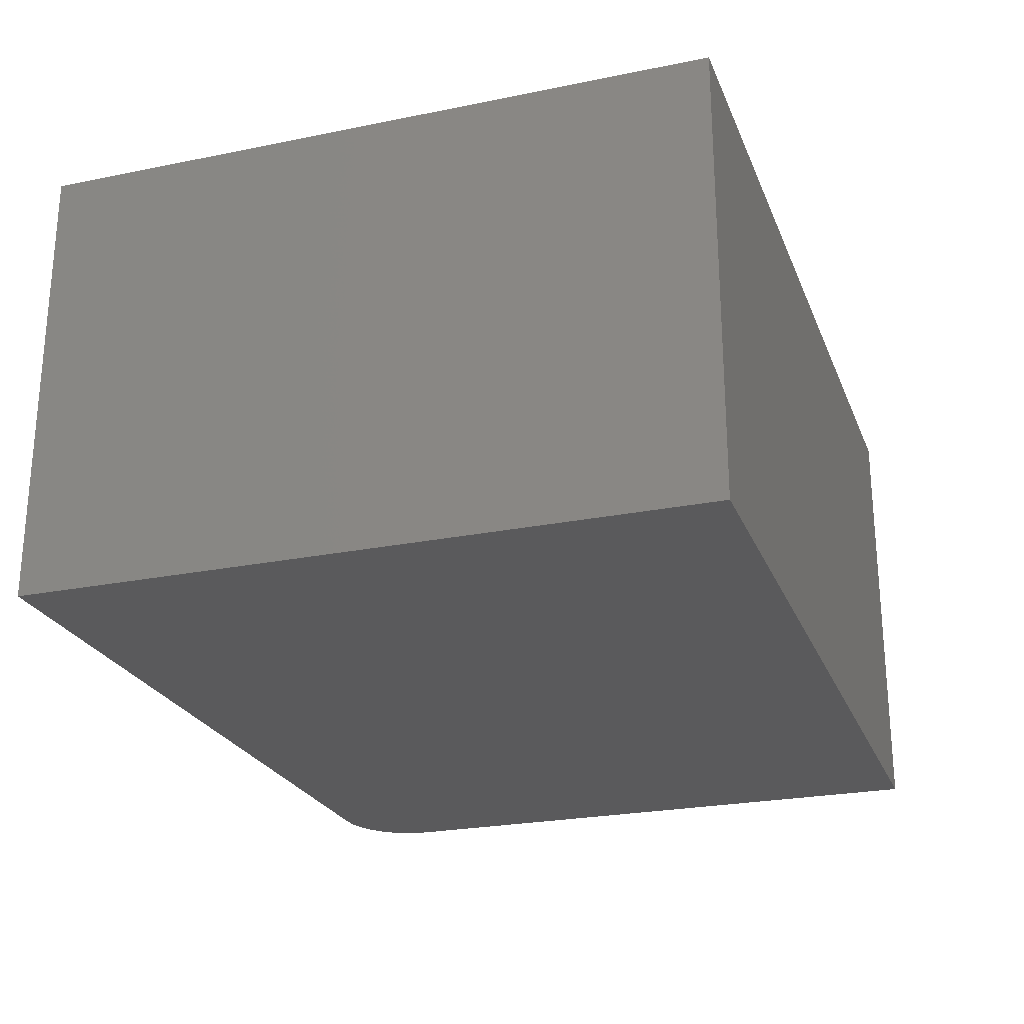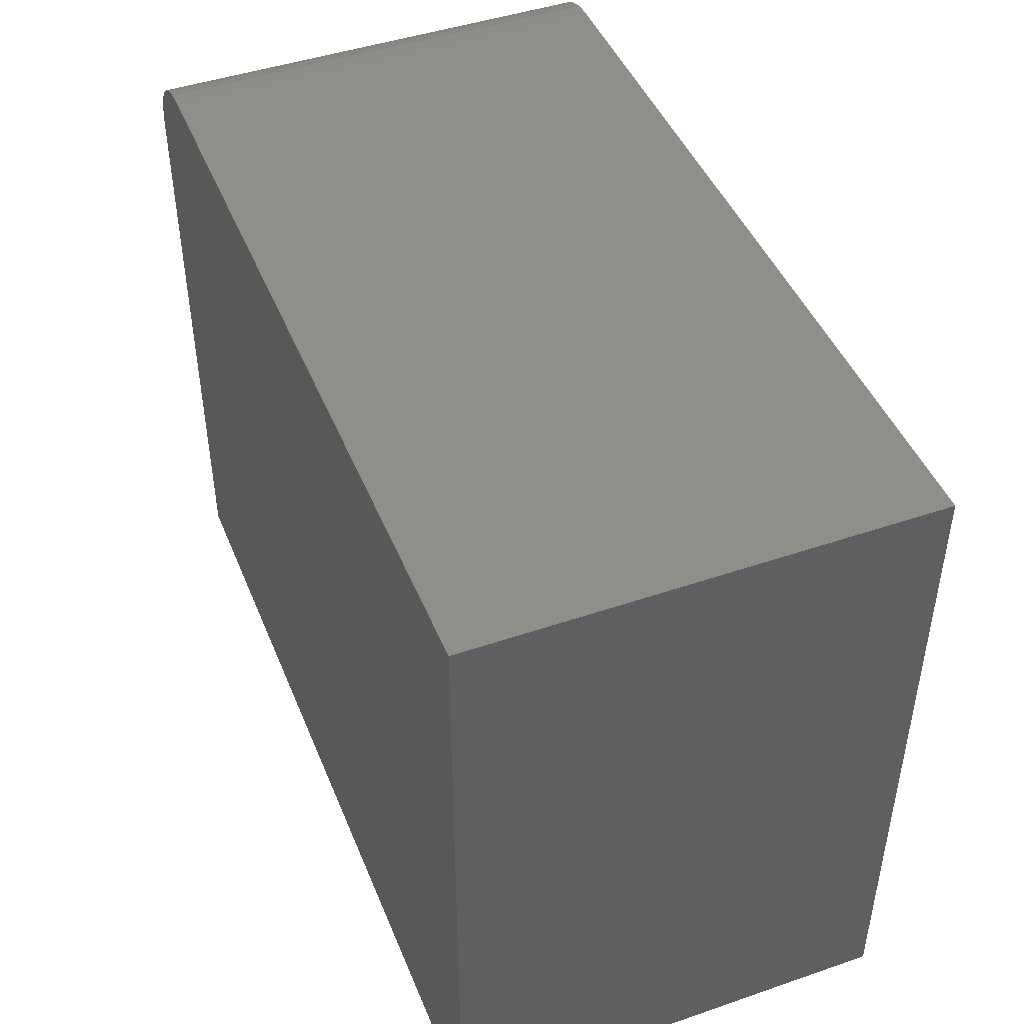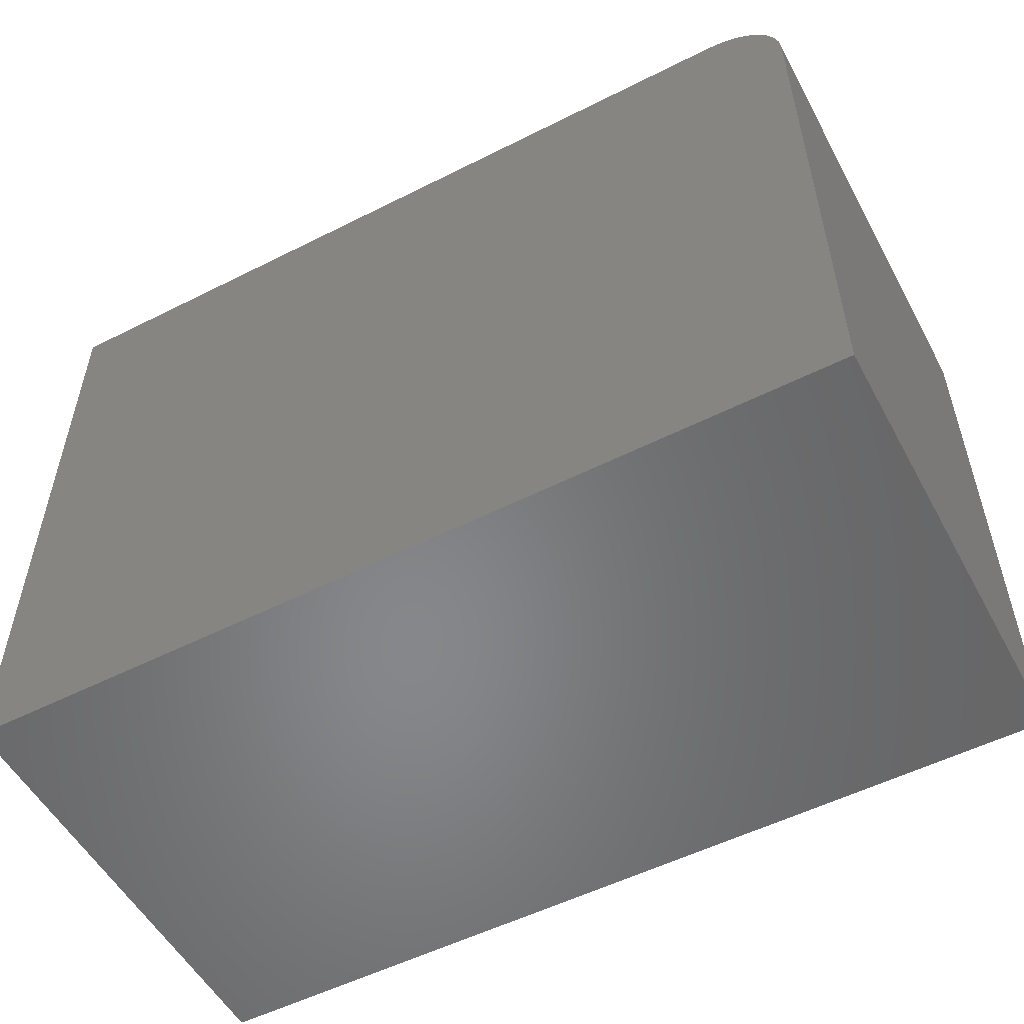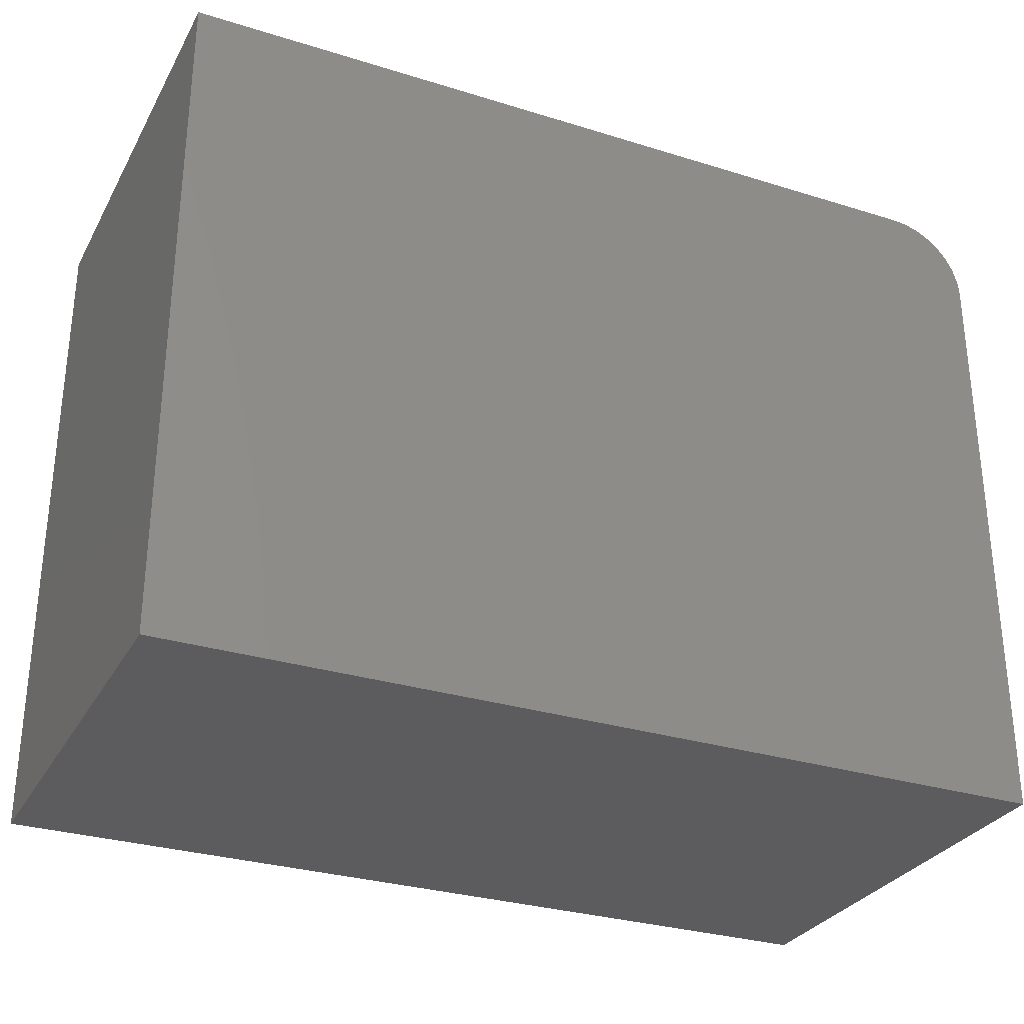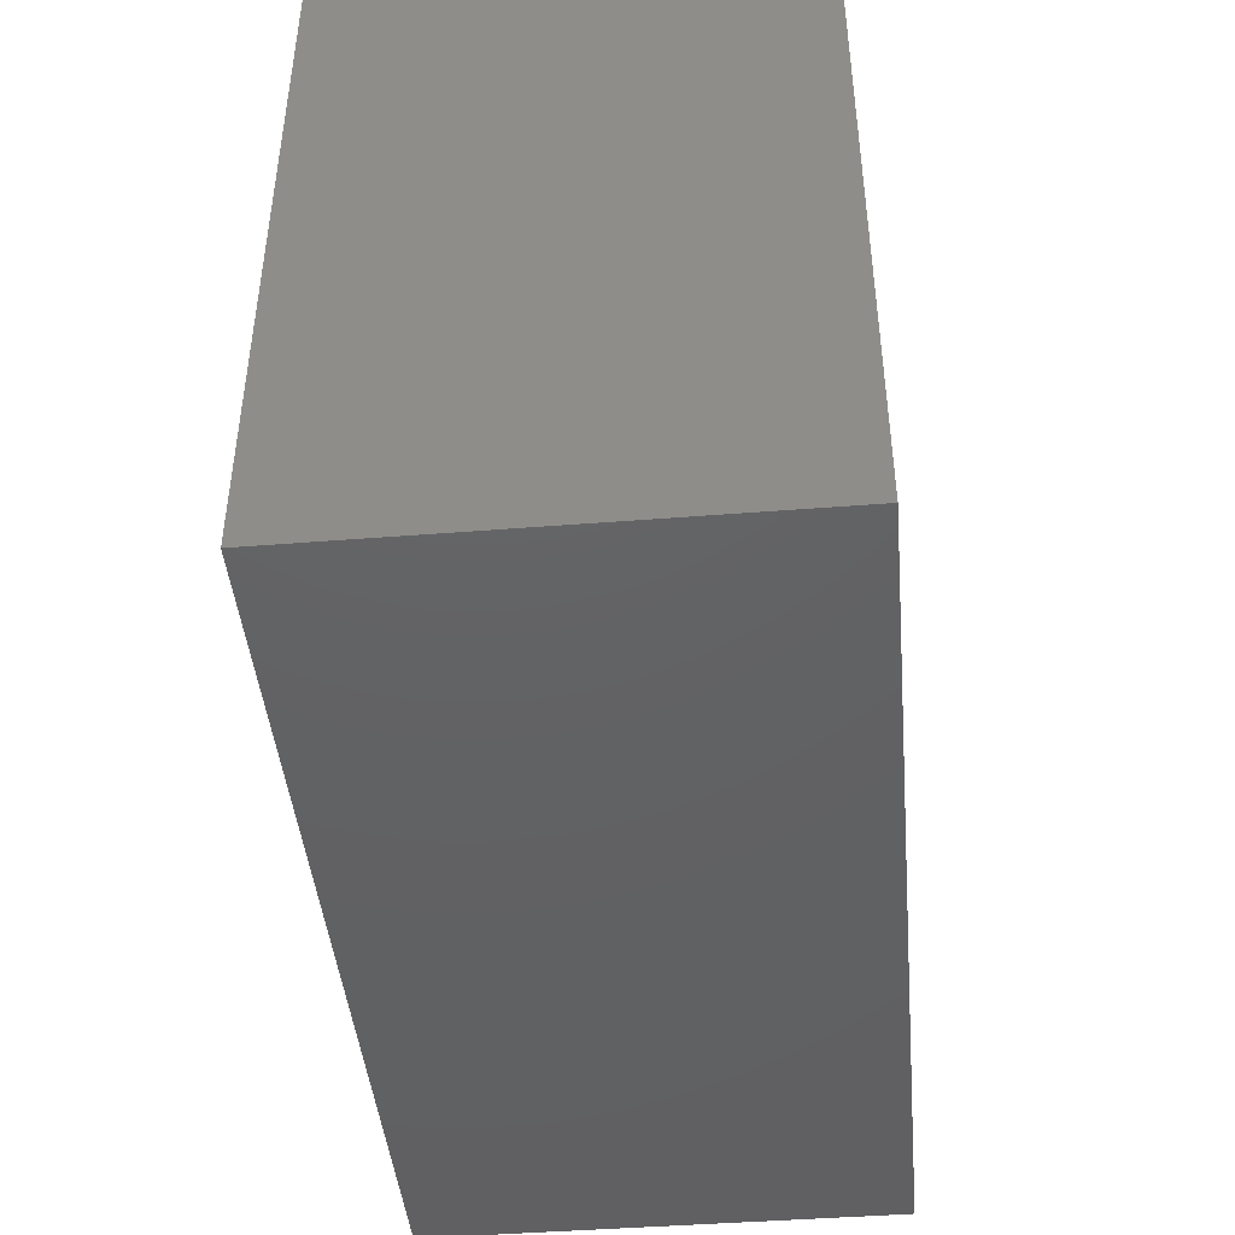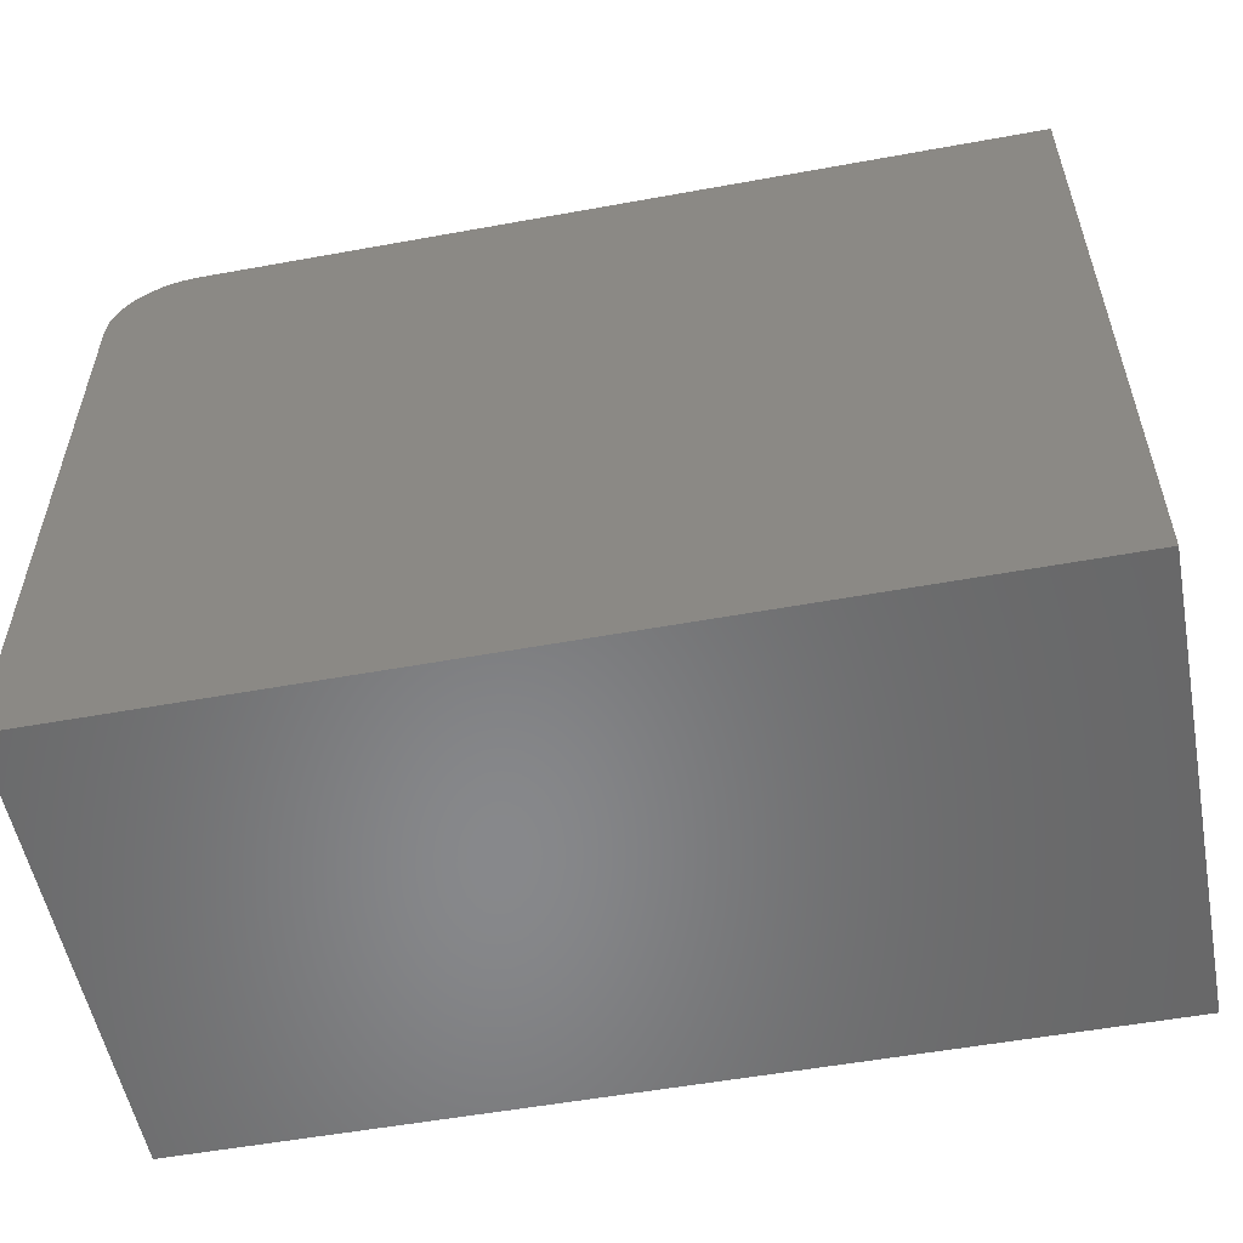
<metadata>
{"format":"stl","ext":"stl","renderer":"f3d","projection":"perspective","resolution":1024,"background":"white","views":[{"elev":-24.4,"azim":108.5,"up":"+Y"},{"elev":45.6,"azim":68.5,"up":"+Z"},{"elev":-53.9,"azim":-151.8,"up":"+Z"},{"elev":-30.0,"azim":155.6,"up":"+Z"},{"elev":-44.2,"azim":95.3,"up":"+Z"},{"elev":-54.7,"azim":10.9,"up":"+Z"}]}
</metadata>
<code>
# stl→obj: 24 verts, 44 faces
v -0.3203 -0.4922 0.75
v 0.5625 -0.4922 0.75
v -0.3203 0.007484 0.75
v 0.5625 0.007484 0.75
v -0.4062 0.007484 0
v -0.4062 -0.4922 0
v -0.4062 0.007484 0.6641
v -0.4062 -0.4922 0.6641
v -0.4046 0.007484 0.6808
v -0.3997 0.007484 0.6969
v -0.3918 0.007484 0.7118
v -0.3811 0.007484 0.7248
v -0.3681 0.007484 0.7355
v -0.3532 0.007484 0.7435
v -0.3371 0.007484 0.7483
v 0.5625 0.007484 0
v -0.3371 -0.4922 0.7483
v -0.3532 -0.4922 0.7435
v -0.3681 -0.4922 0.7355
v -0.3811 -0.4922 0.7248
v -0.3918 -0.4922 0.7118
v -0.3997 -0.4922 0.6969
v -0.4046 -0.4922 0.6808
v 0.5625 -0.4922 0
f 1 2 3
f 3 2 4
f 5 6 7
f 7 6 8
f 5 7 9
f 5 9 10
f 5 10 11
f 5 11 12
f 5 12 13
f 5 13 14
f 5 14 15
f 5 15 3
f 5 3 4
f 5 4 16
f 1 17 18
f 1 18 19
f 1 19 20
f 1 20 21
f 1 21 22
f 1 22 23
f 1 23 8
f 1 8 6
f 1 6 24
f 1 24 2
f 7 8 9
f 9 8 23
f 9 23 10
f 10 23 22
f 10 22 11
f 11 22 21
f 11 21 12
f 12 21 20
f 12 20 13
f 13 20 19
f 13 19 14
f 14 19 18
f 14 18 15
f 15 18 17
f 15 17 3
f 3 17 1
f 6 5 24
f 24 5 16
f 24 16 2
f 2 16 4

</code>
